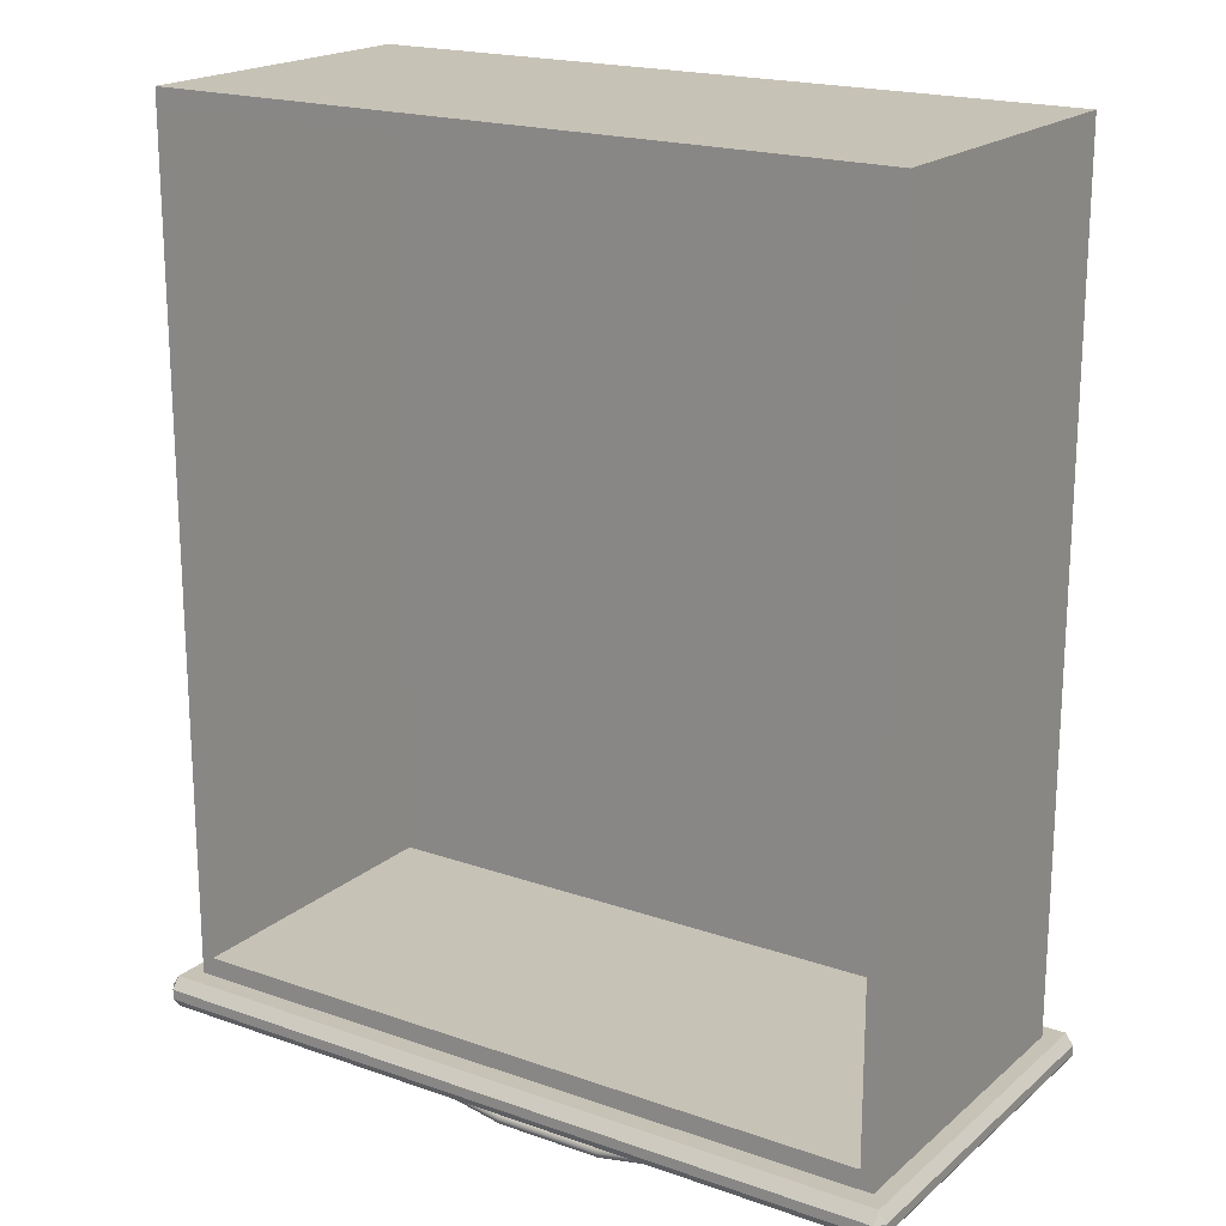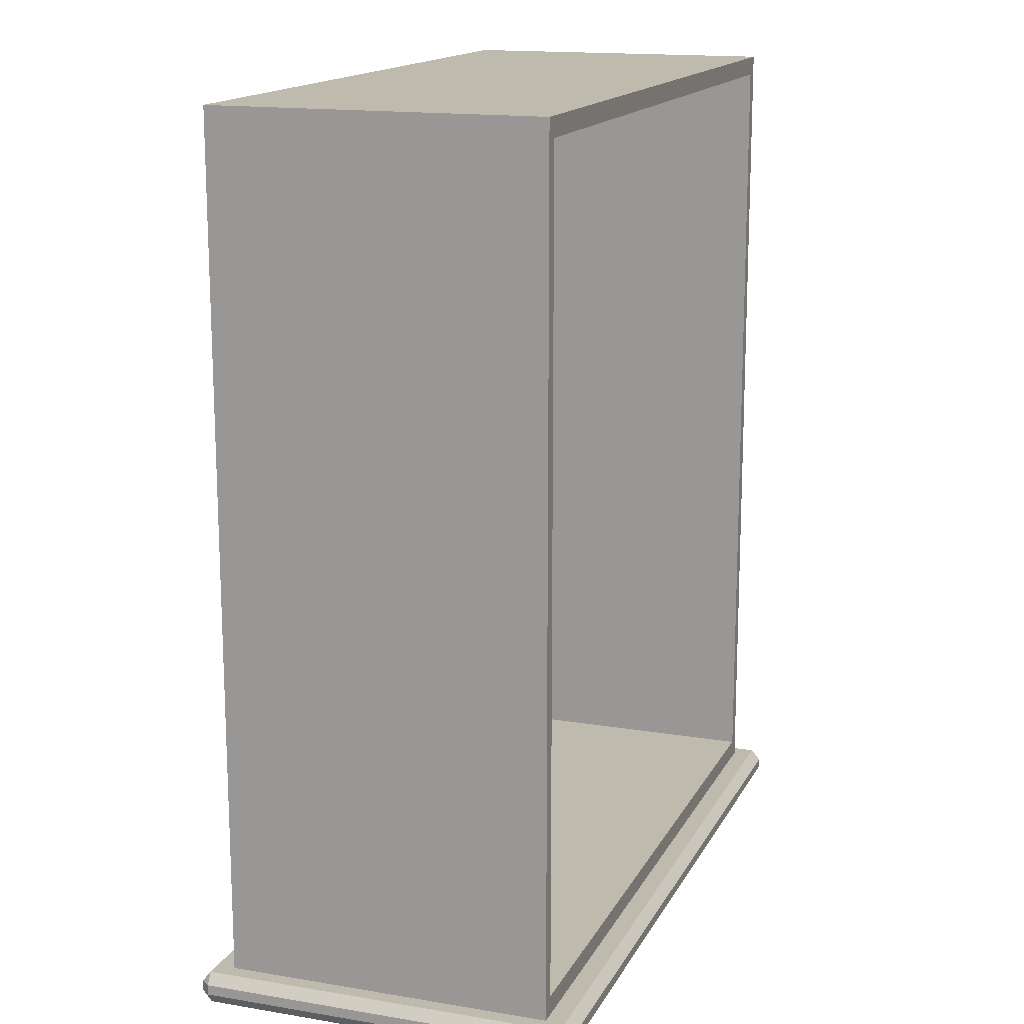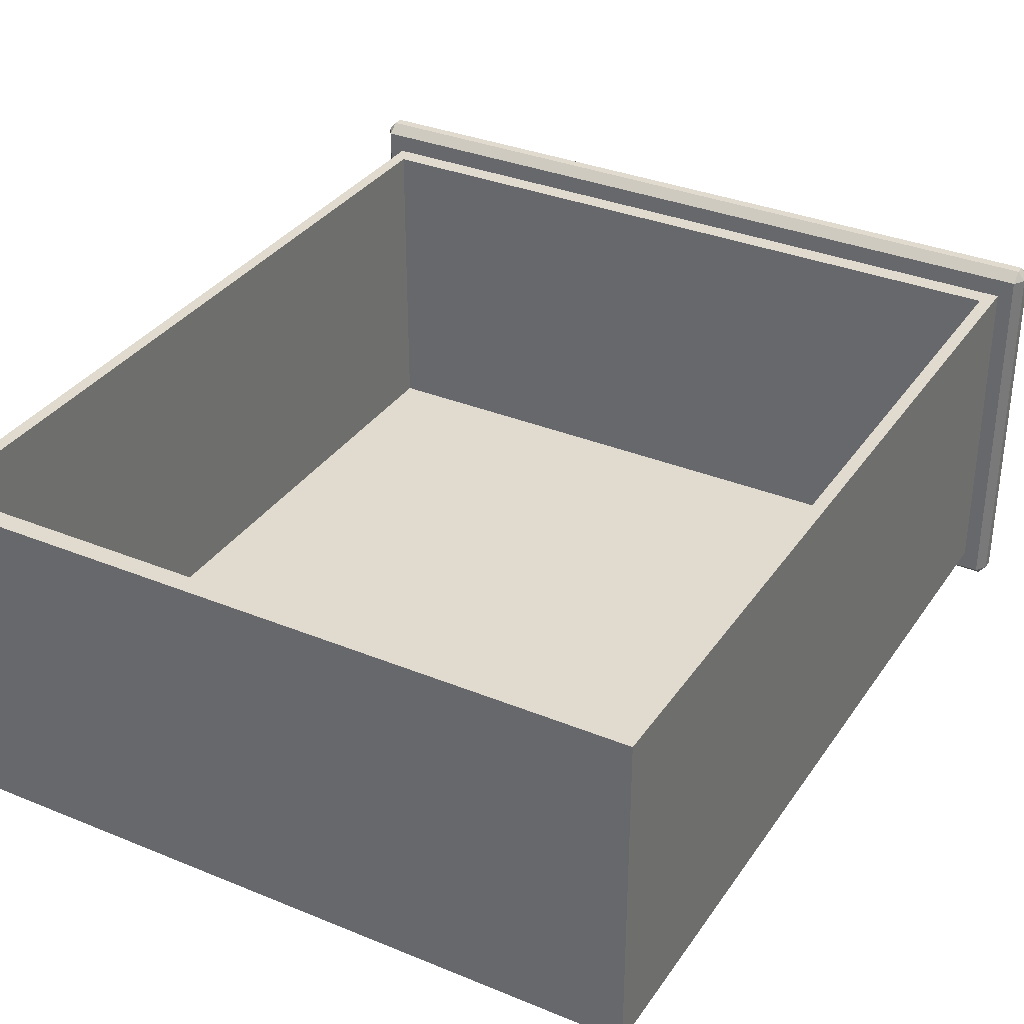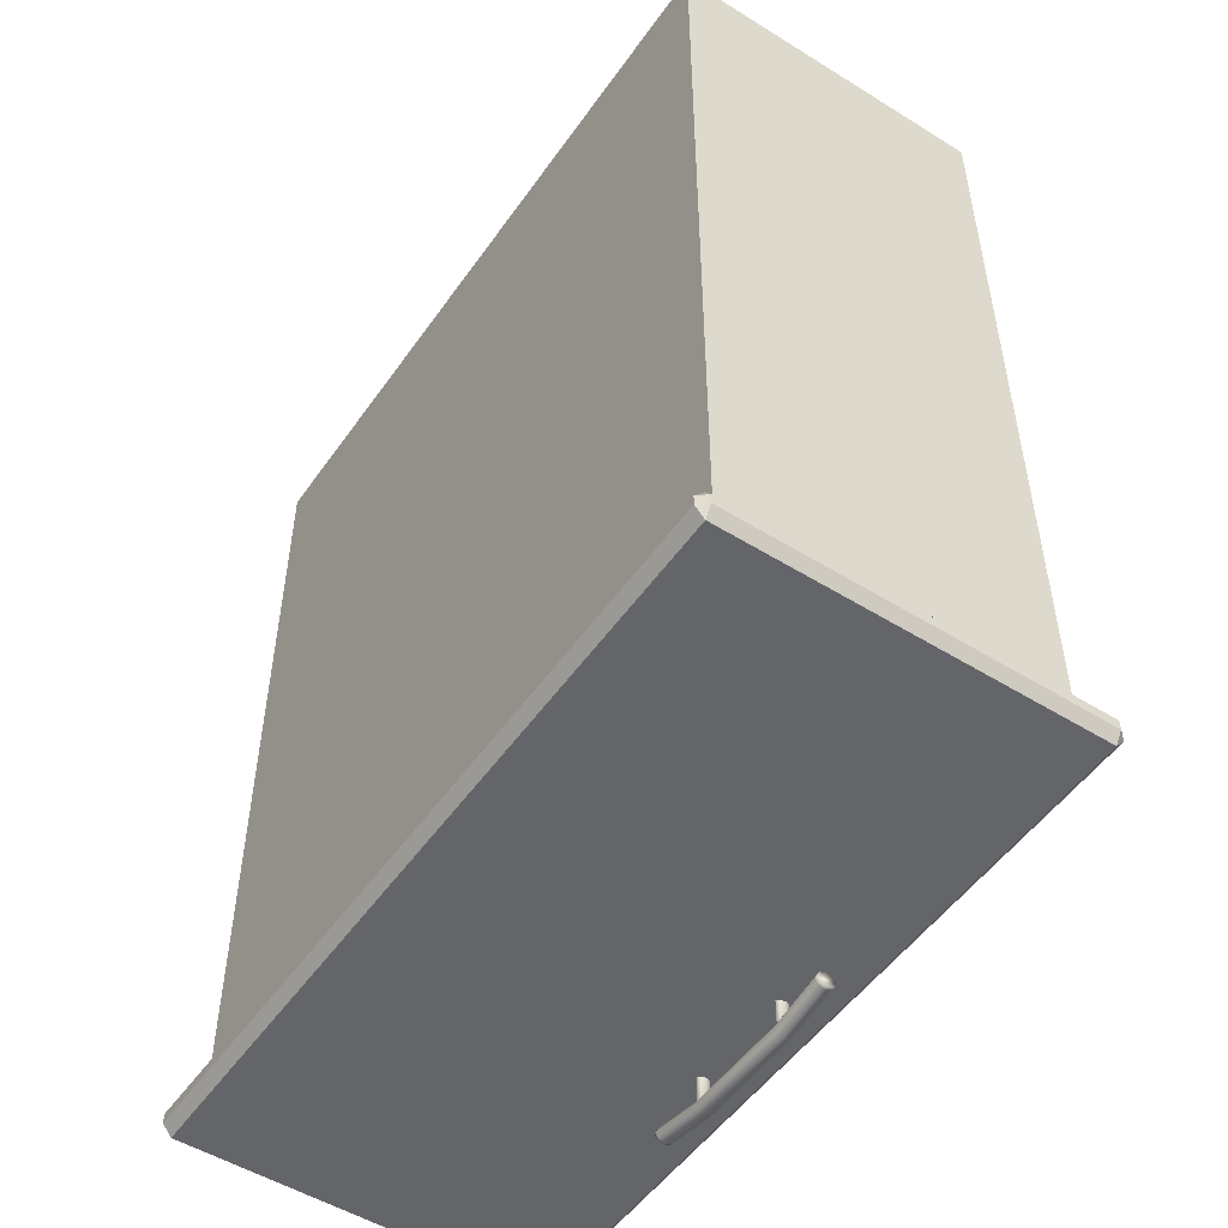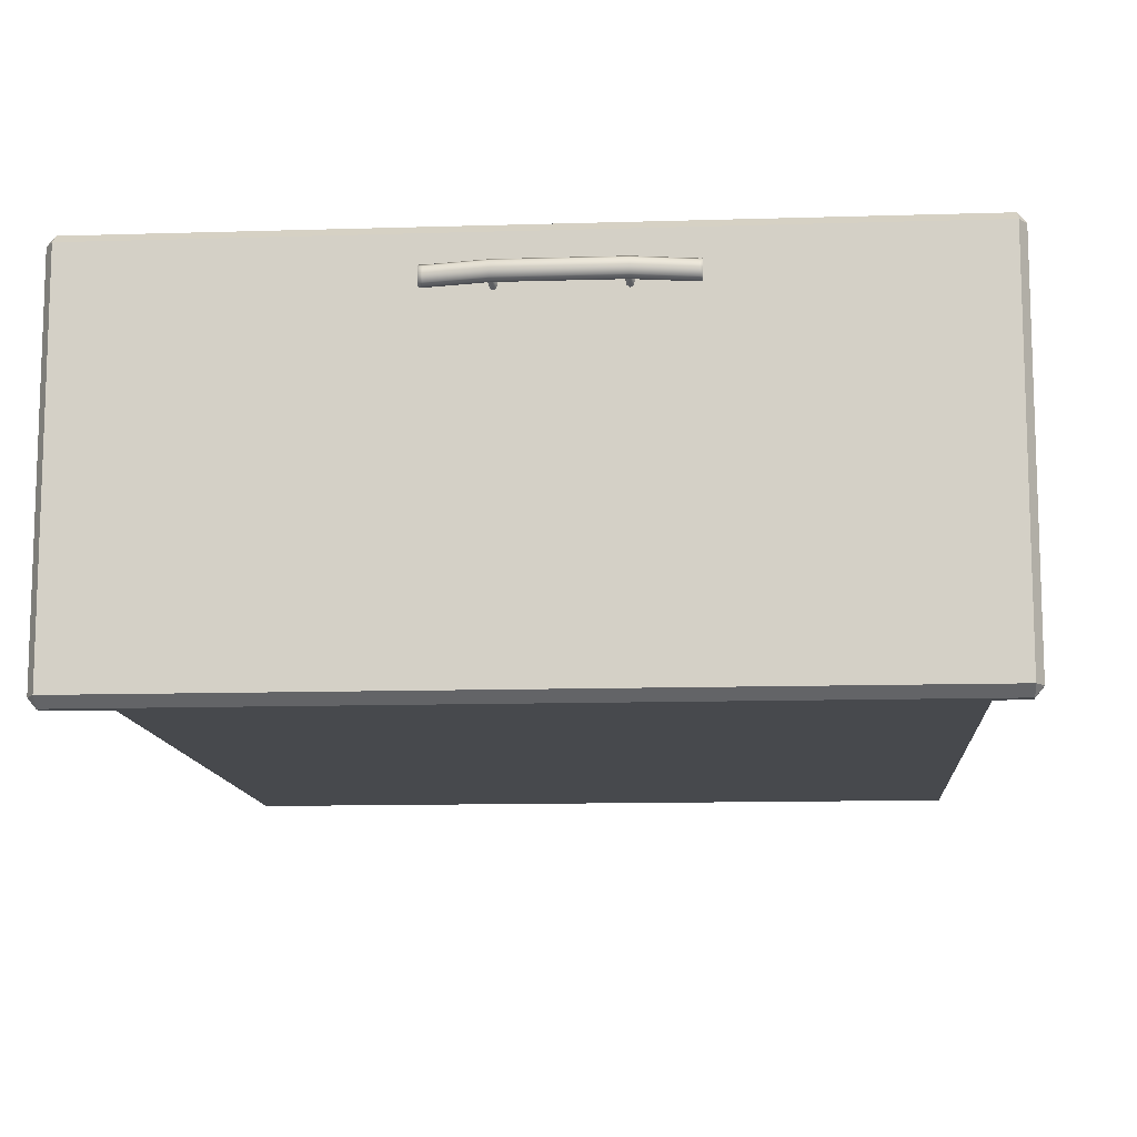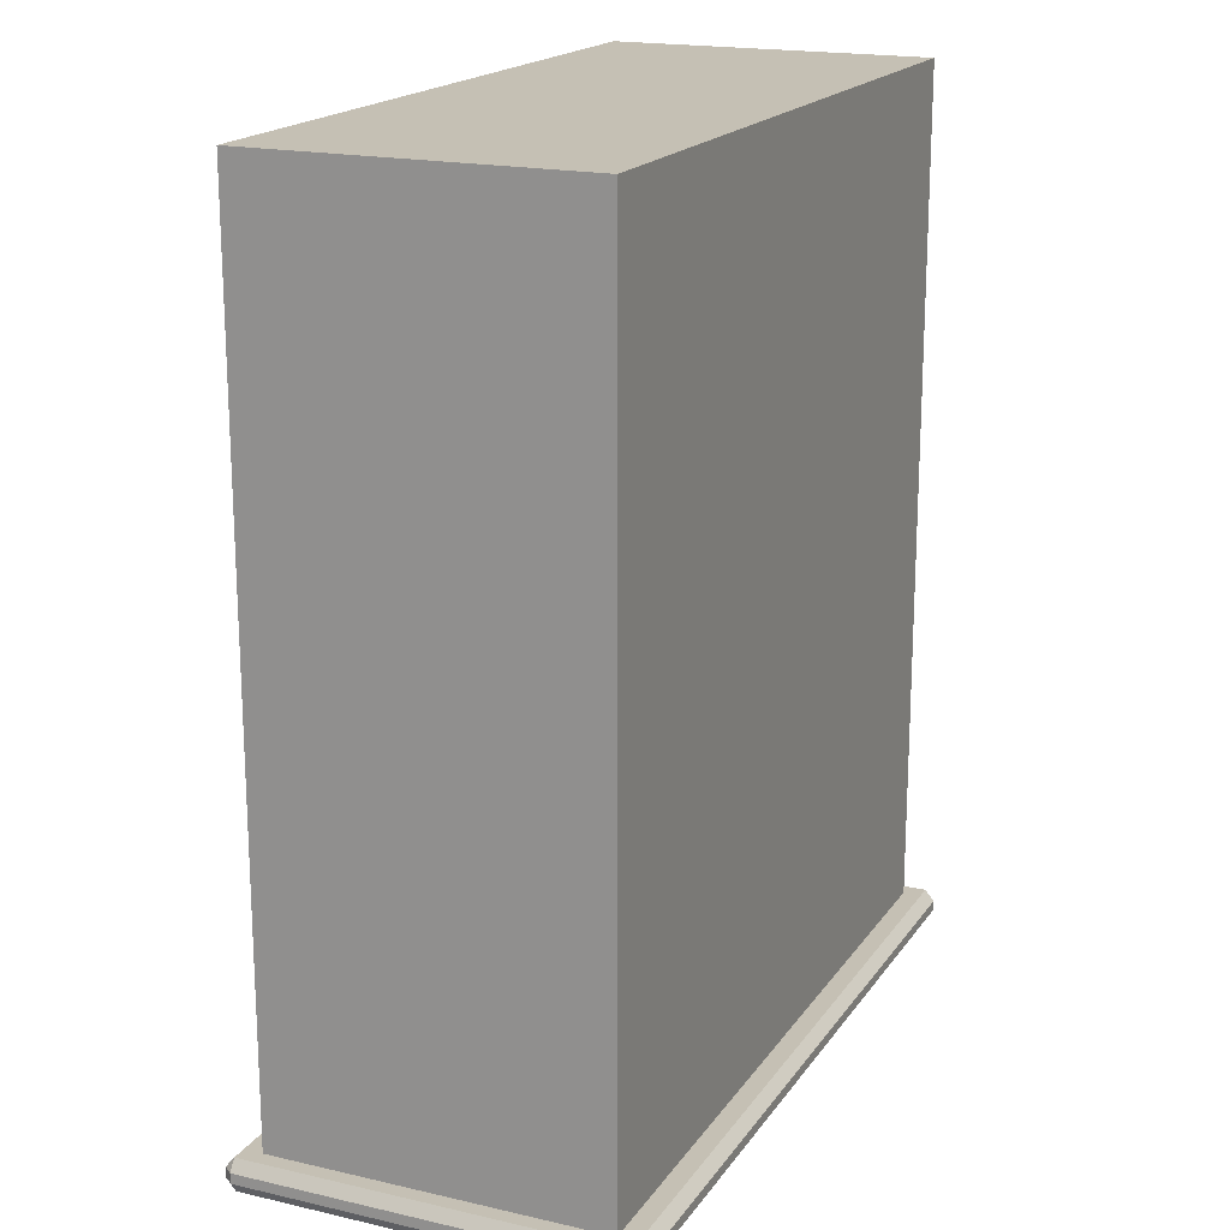
<metadata>
{"format":"obj","ext":"obj","renderer":"f3d","projection":"perspective","resolution":1024,"background":"white","views":[{"elev":19.3,"azim":33.4,"up":"+Y"},{"elev":15.5,"azim":-70.5,"up":"+Y"},{"elev":33.7,"azim":-150.8,"up":"+Z"},{"elev":-51.5,"azim":-124.0,"up":"+Y"},{"elev":-11.9,"azim":4.2,"up":"+Z"},{"elev":18.4,"azim":113.9,"up":"+Y"}]}
</metadata>
<code>
o DeskDrawer_204_5
v 0.3355 -0.389 -0.1508
v 0.3341 -0.389 -0.1519
v 0.3326 -0.389 -0.1508
v 0.3361 -0.389 -0.1483
v 0.332 -0.389 -0.1483
v 0.3355 -0.389 -0.1458
v 0.3326 -0.389 -0.1458
v 0.3341 -0.389 -0.1448
v 0.3326 -0.3579 -0.1508
v 0.332 -0.3579 -0.1483
v 0.3326 -0.3579 -0.1458
v 0.3341 -0.3579 -0.1448
v 0.3355 -0.3579 -0.1458
v 0.3361 -0.3579 -0.1483
v 0.3355 -0.3579 -0.1508
v 0.3341 -0.3579 -0.1519
v 0.3919 -0.389 -0.1508
v 0.3905 -0.389 -0.1519
v 0.389 -0.389 -0.1508
v 0.3925 -0.389 -0.1483
v 0.3884 -0.389 -0.1483
v 0.3919 -0.389 -0.1458
v 0.389 -0.389 -0.1458
v 0.3905 -0.389 -0.1448
v 0.389 -0.3579 -0.1508
v 0.3884 -0.3579 -0.1483
v 0.389 -0.3579 -0.1458
v 0.3905 -0.3579 -0.1448
v 0.3919 -0.3579 -0.1458
v 0.3925 -0.3579 -0.1483
v 0.3919 -0.3579 -0.1508
v 0.3905 -0.3579 -0.1519
v 0.4193 -0.3805 -0.1483
v 0.4205 -0.3805 -0.1483
v 0.4205 -0.3816 -0.1448
v 0.4193 -0.3816 -0.1448
v 0.4193 -0.3816 -0.1518
v 0.4205 -0.3816 -0.1518
v 0.3911 -0.3869 -0.1518
v 0.3911 -0.3858 -0.1483
v 0.3344 -0.3869 -0.1518
v 0.3344 -0.3858 -0.1483
v 0.3911 -0.3869 -0.1448
v 0.3344 -0.3869 -0.1448
v 0.3063 -0.3805 -0.1483
v 0.3063 -0.3816 -0.1448
v 0.3063 -0.3816 -0.1518
v 0.3044 -0.3816 -0.1518
v 0.3044 -0.3805 -0.1483
v 0.3044 -0.3816 -0.1448
v 0.4205 -0.3842 -0.1434
v 0.4193 -0.3842 -0.1434
v 0.4205 -0.3869 -0.1448
v 0.4193 -0.3869 -0.1448
v 0.3911 -0.3896 -0.1434
v 0.3911 -0.3922 -0.1448
v 0.3344 -0.3896 -0.1434
v 0.3344 -0.3922 -0.1448
v 0.3063 -0.3842 -0.1434
v 0.3063 -0.3869 -0.1448
v 0.3044 -0.3842 -0.1434
v 0.3044 -0.3869 -0.1448
v 0.4205 -0.388 -0.1483
v 0.4193 -0.388 -0.1483
v 0.4205 -0.3869 -0.1518
v 0.4193 -0.3869 -0.1518
v 0.3911 -0.3934 -0.1483
v 0.3911 -0.3922 -0.1518
v 0.3344 -0.3934 -0.1483
v 0.3344 -0.3922 -0.1518
v 0.3063 -0.388 -0.1483
v 0.3063 -0.3869 -0.1518
v 0.3044 -0.388 -0.1483
v 0.3044 -0.3869 -0.1518
v 0.4205 -0.3843 -0.1532
v 0.4193 -0.3843 -0.1532
v 0.3911 -0.3896 -0.1532
v 0.3344 -0.3896 -0.1532
v 0.3063 -0.3843 -0.1532
v 0.3044 -0.3843 -0.1532
v 0.5528 -0.3633 -0.3178
v 0.5528 -0.3686 -0.3178
v 0.5528 -0.3685 -0.1264
v 0.5528 -0.3632 -0.1264
v 0.5489 -0.3744 -0.3178
v 0.1488 -0.3744 -0.3178
v 0.1488 -0.3743 -0.1264
v 0.5489 -0.3743 -0.1264
v 0.1448 -0.3632 -0.1264
v 0.1448 -0.3685 -0.1264
v 0.1448 -0.3686 -0.3178
v 0.1448 -0.3633 -0.3178
v 0.5489 -0.3632 -0.1216
v 0.5489 -0.3685 -0.1216
v 0.1488 -0.3685 -0.1216
v 0.1488 -0.3632 -0.1216
v 0.1488 -0.3633 -0.3226
v 0.1488 -0.3686 -0.3226
v 0.5489 -0.3686 -0.3226
v 0.5489 -0.3633 -0.3226
v 0.5489 -0.3575 -0.3178
v 0.1488 -0.3575 -0.3178
v 0.1488 -0.3574 -0.1264
v 0.5489 -0.3574 -0.1264
v 0.1568 -0.3575 -0.308
v 0.5408 -0.3575 -0.308
v 0.1568 -0.3574 -0.1362
v 0.5408 -0.3574 -0.1362
v 0.5408 0.0887 -0.3082
v 0.5408 0.08876 -0.1363
v 0.1568 0.08876 -0.1363
v 0.1568 0.0887 -0.3082
v 0.1636 -0.3474 -0.1362
v 0.1636 -0.3475 -0.299
v 0.534 -0.3475 -0.299
v 0.534 -0.3474 -0.1362
v 0.1636 0.07876 -0.1363
v 0.534 0.07876 -0.1363
v 0.1636 0.0787 -0.2991
v 0.534 0.0787 -0.2991
f 1 3 2
f 3 1 4
f 3 4 5
f 5 4 6
f 5 6 7
f 7 6 8
f 3 10 9
f 3 5 10
f 5 11 10
f 5 7 11
f 7 12 11
f 7 8 12
f 8 13 12
f 8 6 13
f 6 14 13
f 6 4 14
f 4 15 14
f 4 1 15
f 2 9 16
f 2 3 9
f 1 2 16
f 1 16 15
f 17 19 18
f 19 17 20
f 19 20 21
f 21 20 22
f 21 22 23
f 23 22 24
f 19 26 25
f 19 21 26
f 21 27 26
f 21 23 27
f 23 28 27
f 23 24 28
f 24 29 28
f 24 22 29
f 22 30 29
f 22 20 30
f 20 31 30
f 20 17 31
f 18 25 32
f 18 19 25
f 17 18 32
f 17 32 31
f 33 35 34
f 33 36 35
f 37 33 34
f 37 34 38
f 39 33 37
f 39 40 33
f 40 36 33
f 41 40 39
f 41 42 40
f 42 43 40
f 40 43 36
f 42 44 43
f 45 44 42
f 45 46 44
f 47 42 41
f 47 45 42
f 48 45 47
f 48 49 45
f 49 46 45
f 49 50 46
f 36 51 35
f 36 52 51
f 52 53 51
f 52 54 53
f 55 54 52
f 55 56 54
f 57 56 55
f 57 58 56
f 44 57 55
f 44 55 43
f 43 52 36
f 43 55 52
f 46 57 44
f 46 59 57
f 59 58 57
f 59 60 58
f 61 60 59
f 61 62 60
f 50 59 46
f 50 61 59
f 54 63 53
f 54 64 63
f 64 65 63
f 64 66 65
f 67 66 64
f 67 68 66
f 69 68 67
f 69 70 68
f 58 69 67
f 58 67 56
f 56 64 54
f 56 67 64
f 60 69 58
f 60 71 69
f 71 70 69
f 71 72 70
f 73 72 71
f 73 74 72
f 62 71 60
f 62 73 71
f 66 75 65
f 66 76 75
f 76 38 75
f 76 37 38
f 77 37 76
f 77 39 37
f 78 39 77
f 78 41 39
f 70 78 77
f 70 77 68
f 68 76 66
f 68 77 76
f 72 78 70
f 72 79 78
f 79 41 78
f 79 47 41
f 80 47 79
f 80 48 47
f 74 79 72
f 74 80 79
f 35 38 34
f 38 35 51
f 38 51 75
f 75 51 53
f 75 53 65
f 65 53 63
f 48 50 49
f 50 48 80
f 50 80 61
f 61 80 74
f 61 74 62
f 62 74 73
f 81 83 82
f 81 84 83
f 85 87 86
f 85 88 87
f 89 91 90
f 89 92 91
f 93 95 94
f 93 96 95
f 97 99 98
f 97 100 99
f 100 101 81
f 97 92 102
f 89 96 103
f 84 104 93
f 99 82 85
f 98 86 91
f 90 87 95
f 83 94 88
f 100 102 101
f 100 97 102
f 103 92 89
f 103 102 92
f 84 101 104
f 84 81 101
f 104 96 93
f 104 103 96
f 85 98 99
f 85 86 98
f 90 86 87
f 90 91 86
f 88 82 83
f 88 85 82
f 94 87 88
f 94 95 87
f 81 99 100
f 81 82 99
f 91 97 98
f 91 92 97
f 95 89 90
f 95 96 89
f 93 83 84
f 93 94 83
f 105 101 102
f 105 106 101
f 107 105 102
f 107 102 103
f 106 104 101
f 106 108 104
f 108 103 104
f 108 107 103
f 109 111 110
f 109 112 111
f 113 115 114
f 113 116 115
f 106 112 109
f 106 105 112
f 105 111 112
f 105 107 111
f 108 109 110
f 108 106 109
f 116 107 108
f 116 113 107
f 113 111 107
f 113 117 111
f 117 110 111
f 117 118 110
f 118 108 110
f 118 116 108
f 114 120 119
f 114 115 120
f 118 119 120
f 118 117 119
f 117 114 119
f 117 113 114
f 116 120 115
f 116 118 120

</code>
